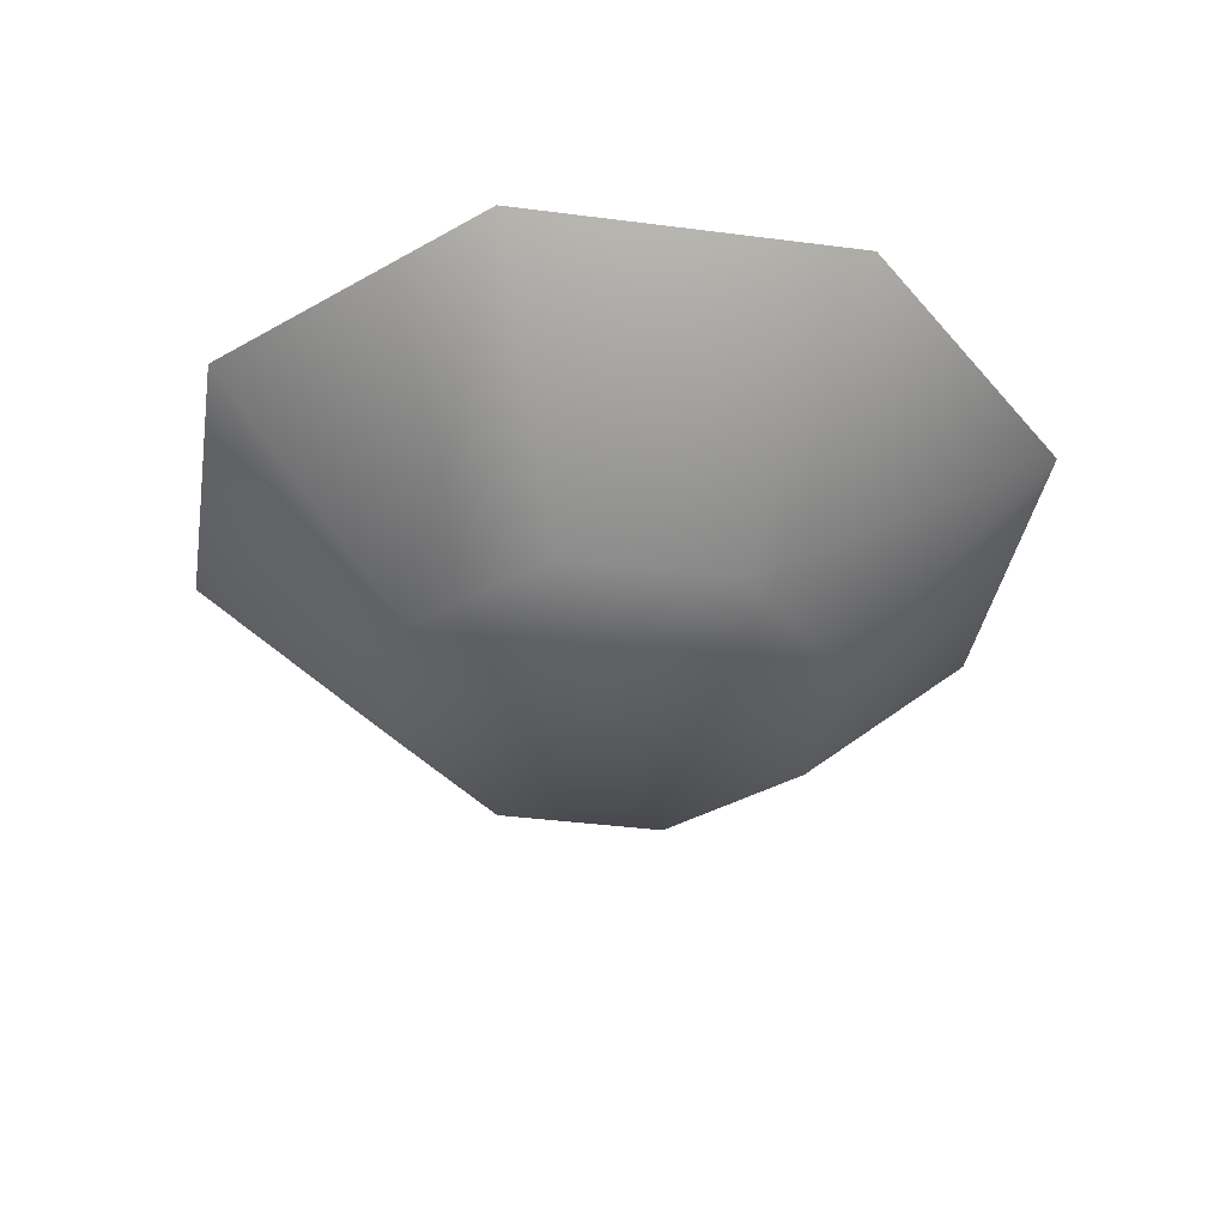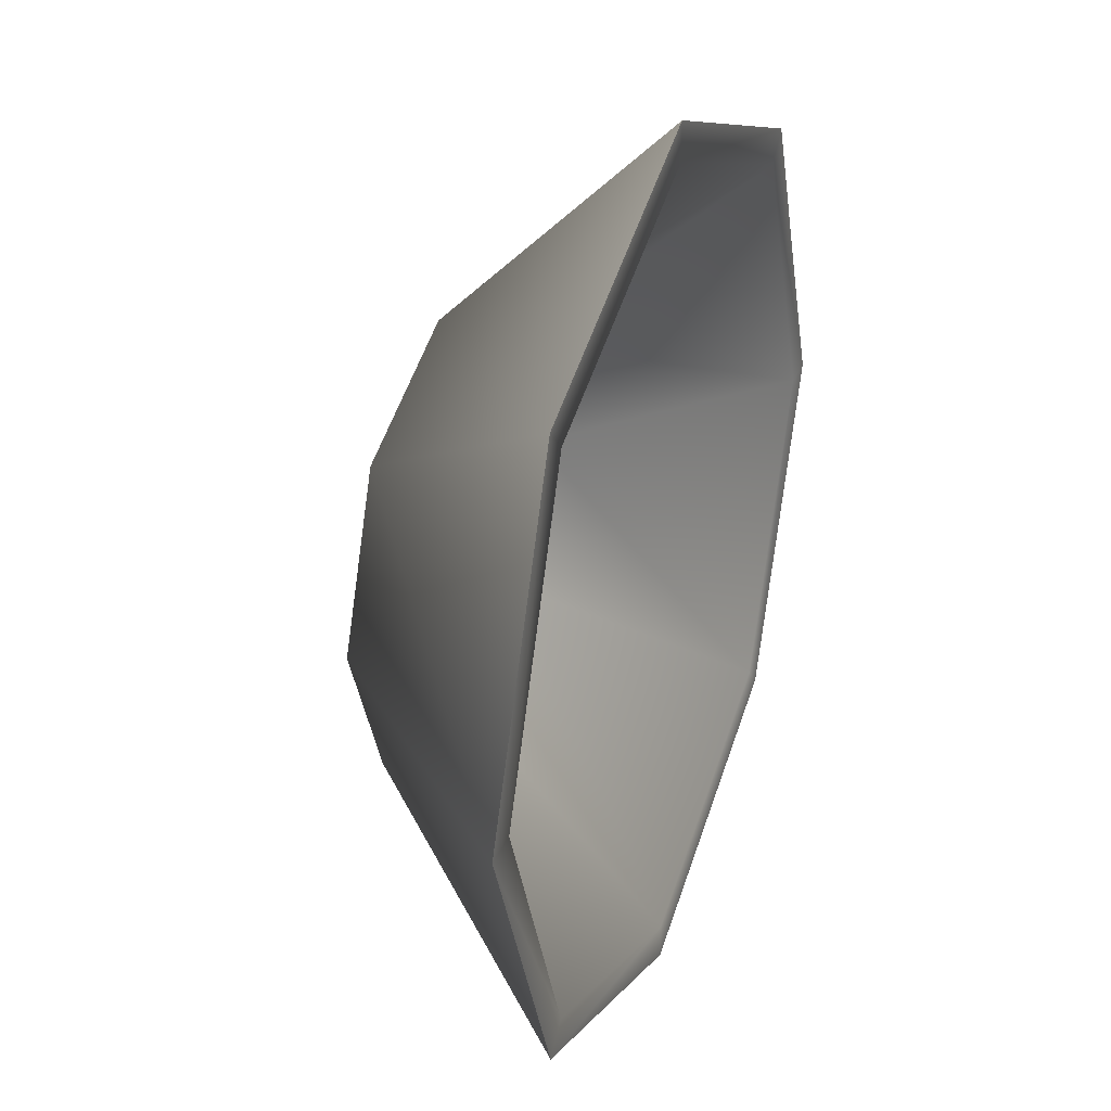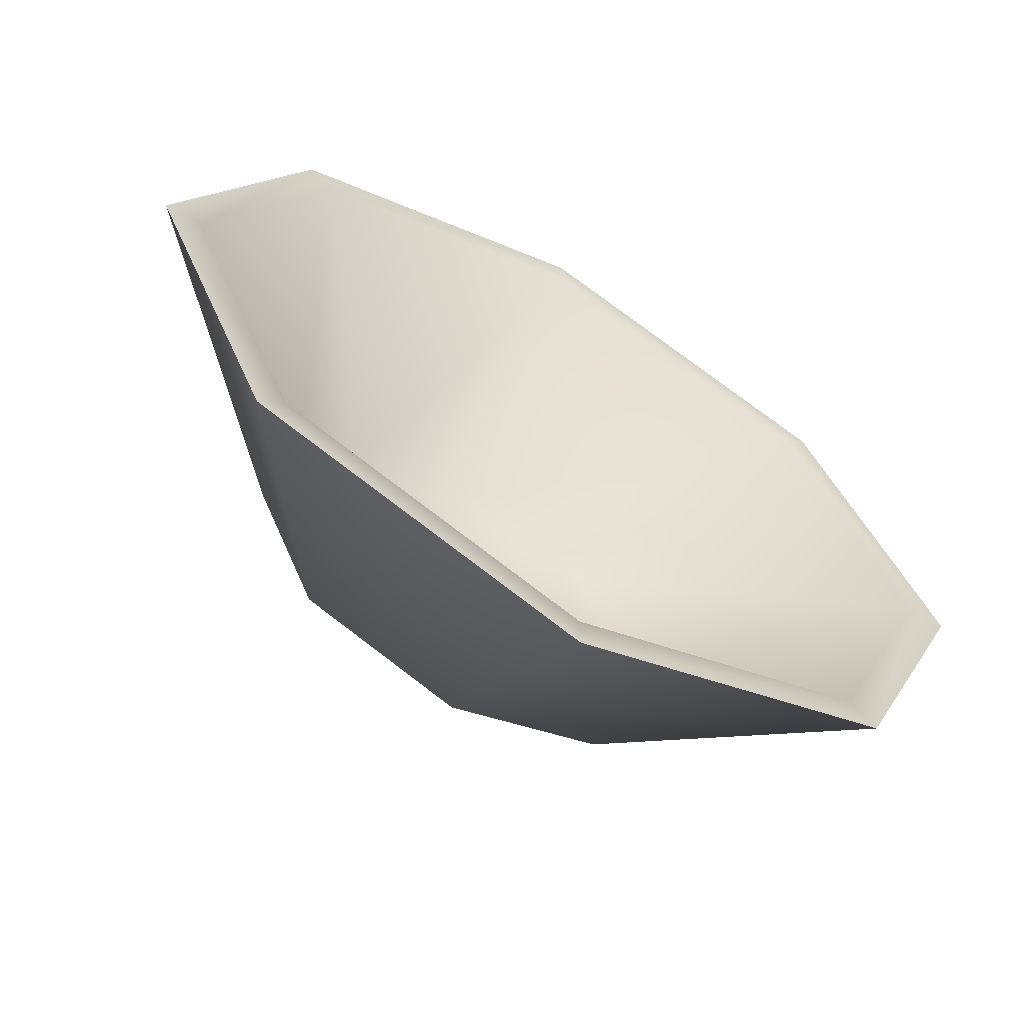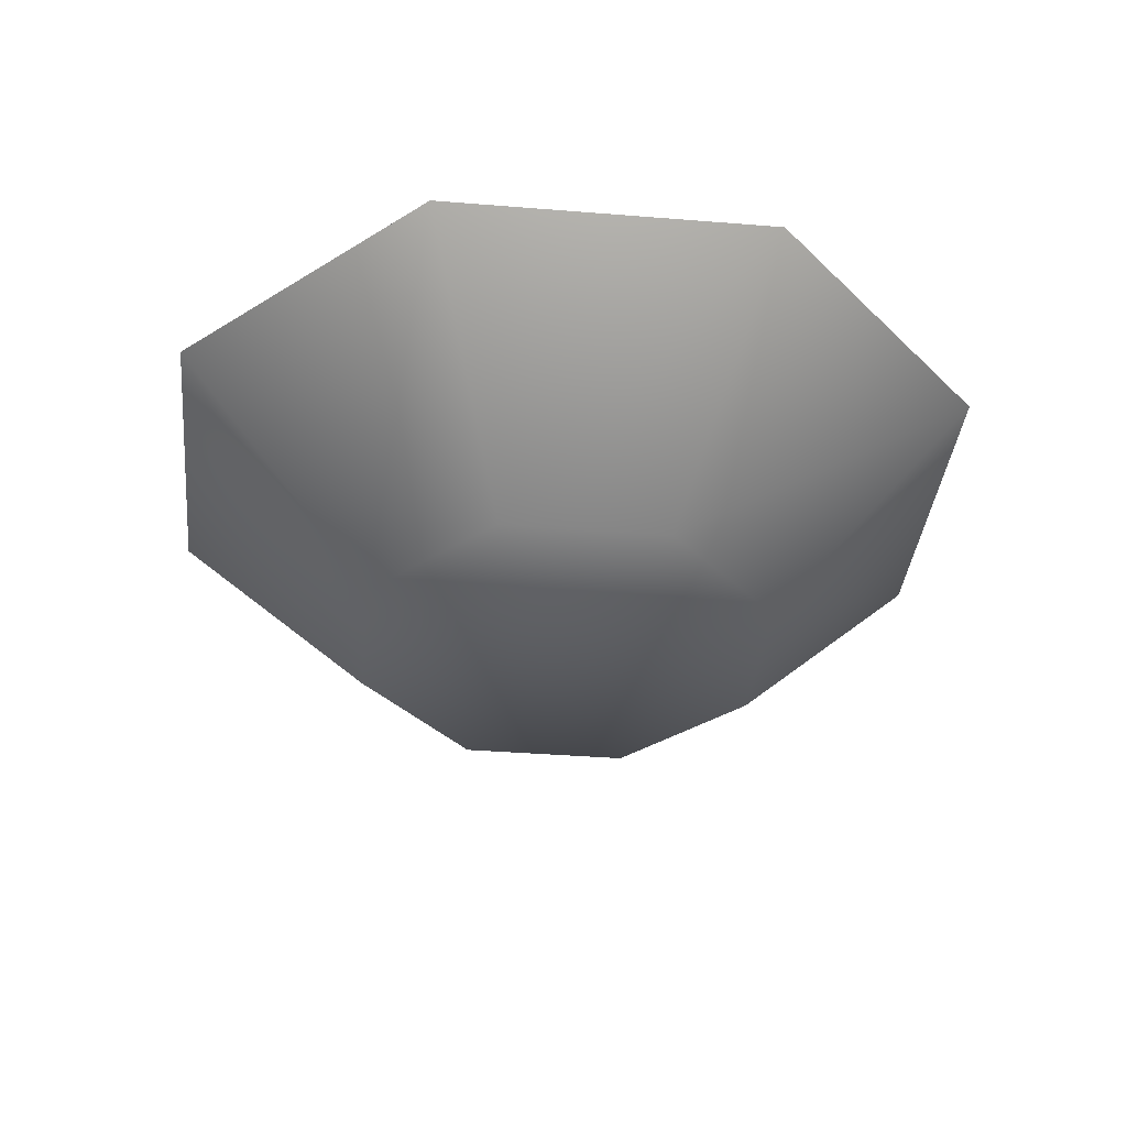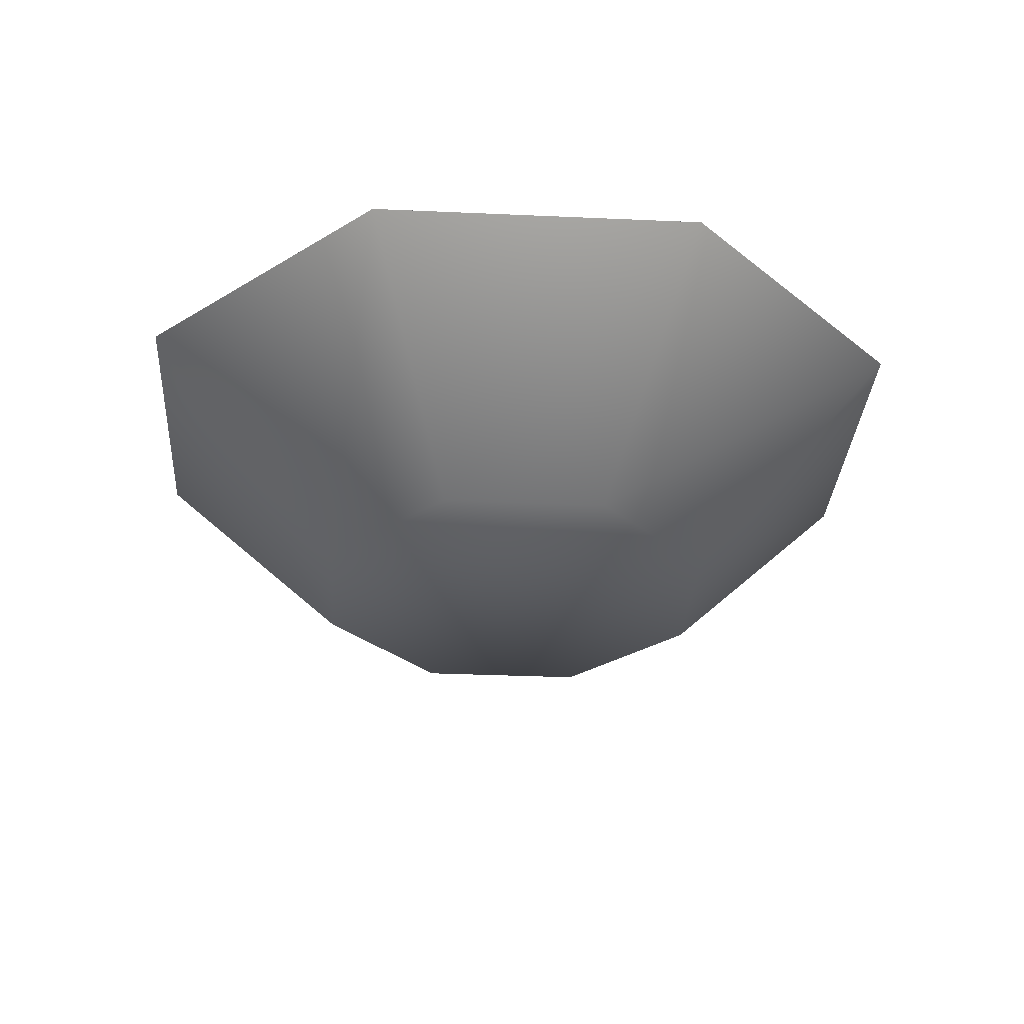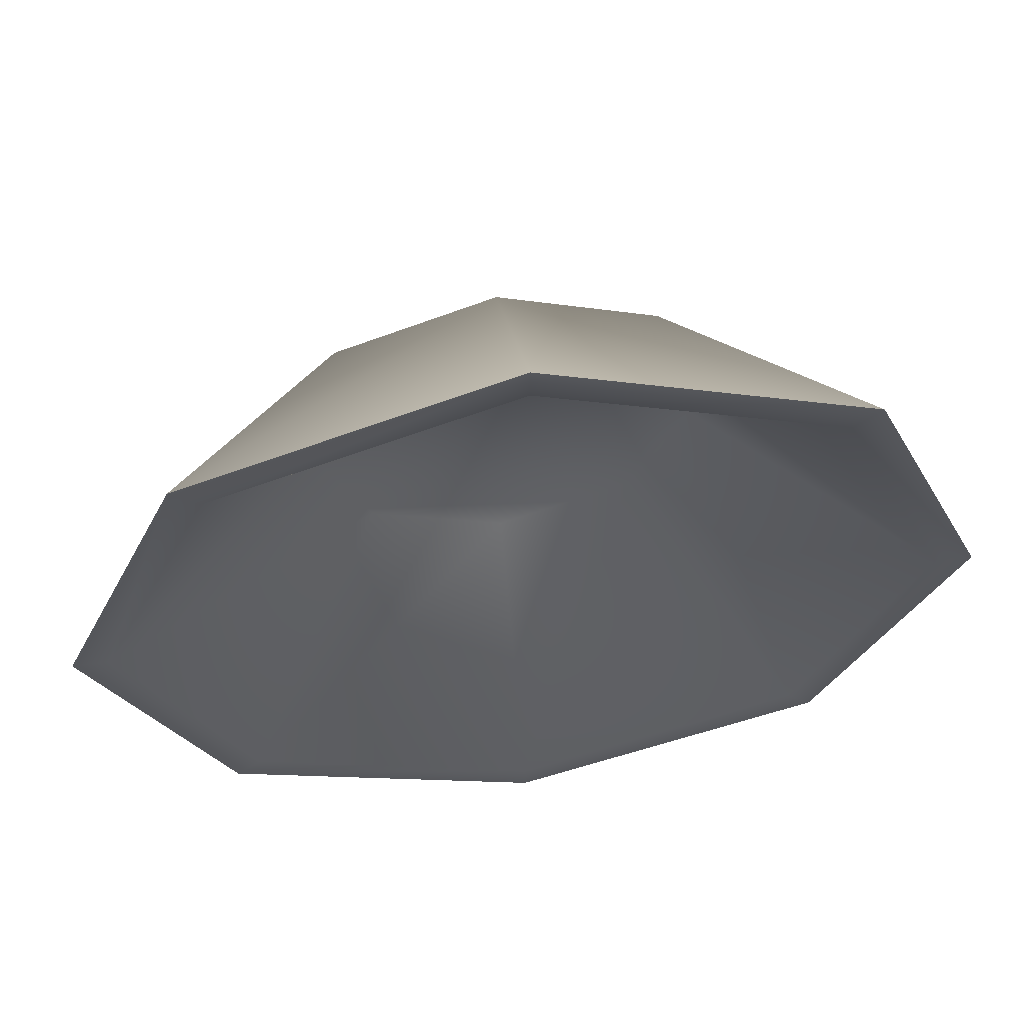
<metadata>
{"format":"obj","ext":"obj","renderer":"f3d","projection":"perspective","resolution":1024,"background":"white","views":[{"elev":-38.3,"azim":-31.8,"up":"+Y"},{"elev":31.7,"azim":110.2,"up":"+Z"},{"elev":-64.2,"azim":149.5,"up":"+Z"},{"elev":-36.6,"azim":151.5,"up":"+Y"},{"elev":-30.9,"azim":18.8,"up":"+Y"},{"elev":61.6,"azim":172.3,"up":"+Z"}]}
</metadata>
<code>
v  14.14 5 -14.14
v  20 5 -0
v  10 -5 -0
v  7.071 -5 -7.071
v  0 5 -20
v  0 -5 -10
v  -14.14 5 -14.14
v  -7.071 -5 -7.071
v  -20 5 -0
v  -10 -5 -0
v  -14.14 5 14.14
v  -7.071 -5 7.071
v  0 5 20
v  0 -5 10
v  14.14 5 14.14
v  7.071 -5 7.071
v  6.18 -4.134 6.18
v  8.74 -4.134 -0
v  -6.18 -4.134 6.18
v  0 -4.134 8.74
v  12.98 5 -12.98
v  18.35 5 -0
v  0 5 -18.35
v  -12.98 5 -12.98
v  -18.35 5 -0
v  -12.98 5 12.98
v  0 5 18.35
v  12.98 5 12.98
v  6.18 -4.134 -6.18
v  0 -4.134 -8.74
v  -6.18 -4.134 -6.18
v  -8.74 -4.134 -0
g Cone003
f 1 2 3 4
f 5 1 4 6
f 7 5 6 8
f 9 7 8 10
f 11 9 10 12
f 13 11 12 14
f 15 13 14 16
f 2 15 16 3
f 3 16 14 12
f 17 18 19 20
f 21 22 2 1
f 23 21 1 5
f 24 23 5 7
f 25 24 7 9
f 26 25 9 11
f 27 26 11 13
f 28 27 13 15
f 22 28 15 2
f 29 18 22 21
f 30 29 21 23
f 31 30 23 24
f 32 31 24 25
f 19 32 25 26
f 20 19 26 27
f 17 20 27 28
f 18 17 28 22
f 32 29 30 31
f 19 18 29 32
f 3 12 10 4
f 4 10 8 6

</code>
